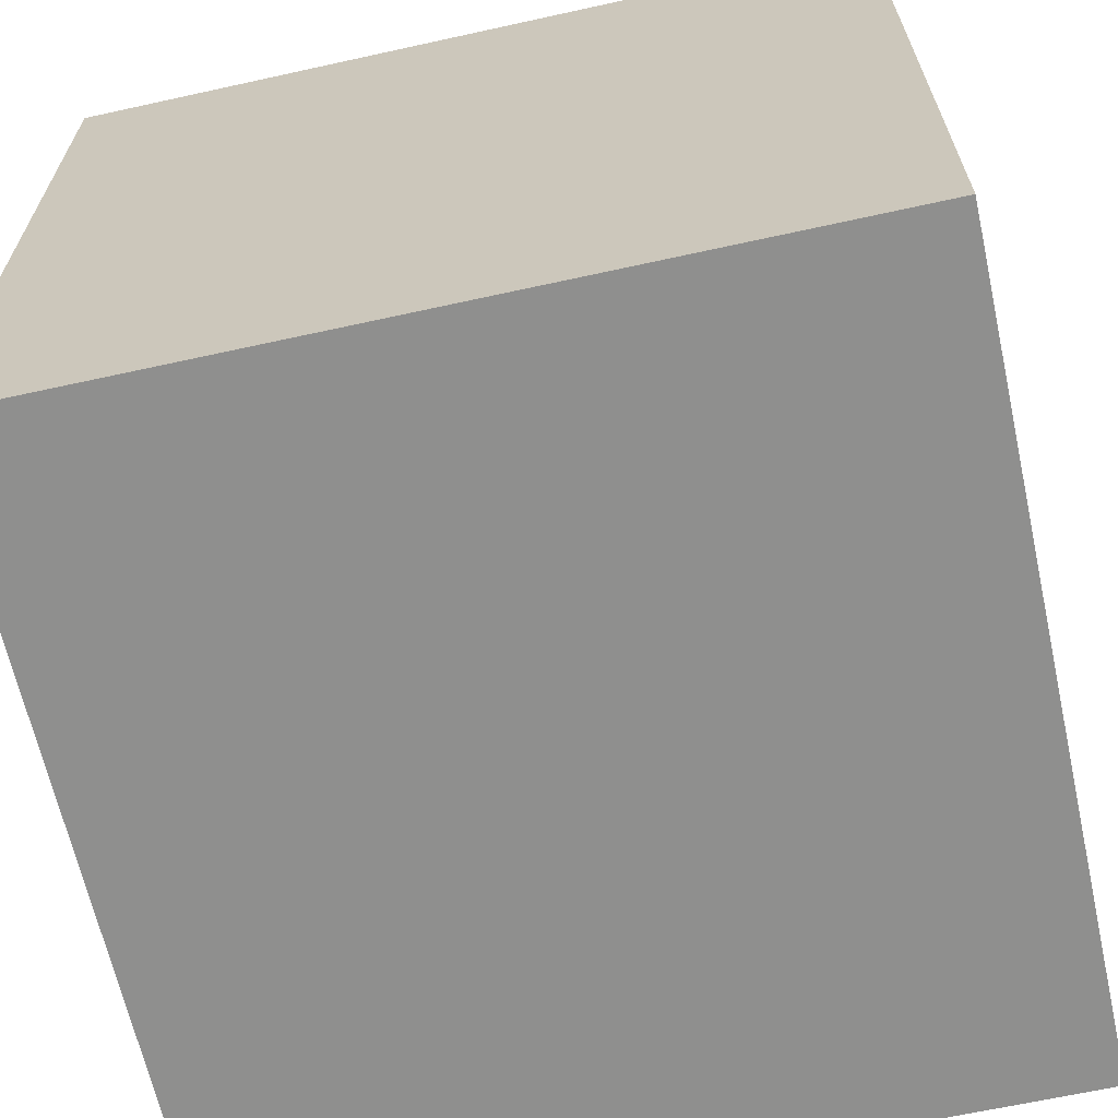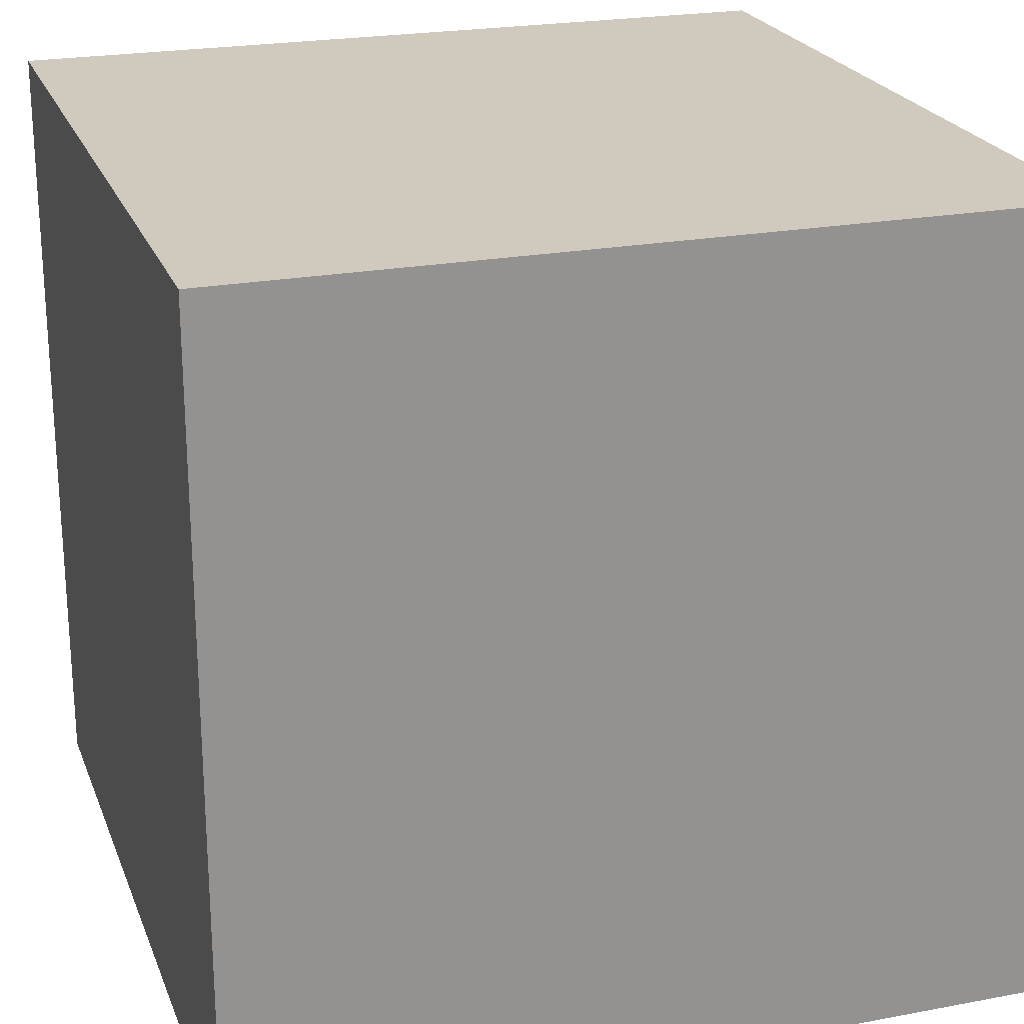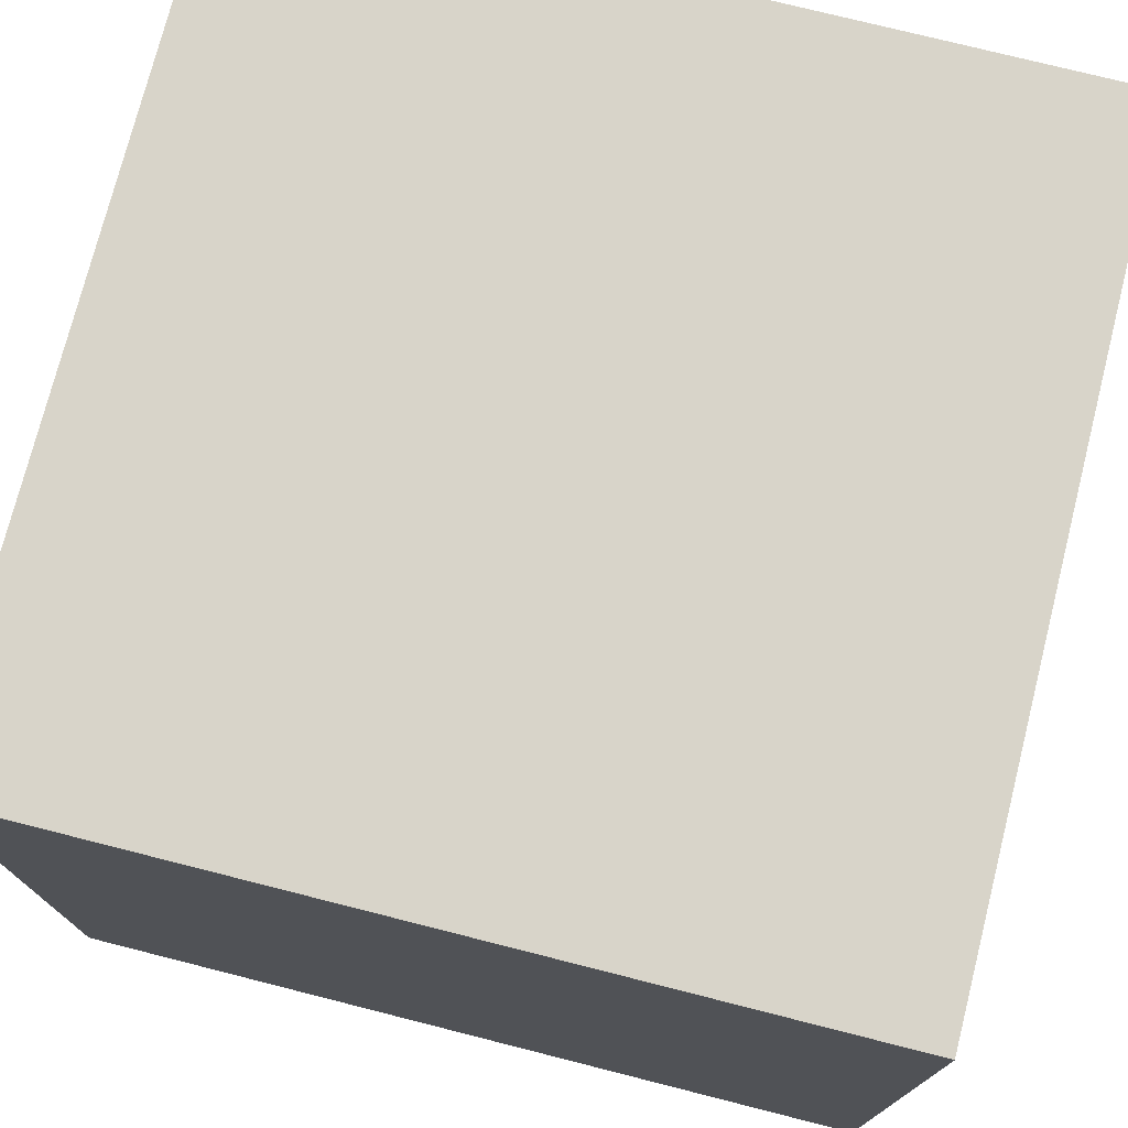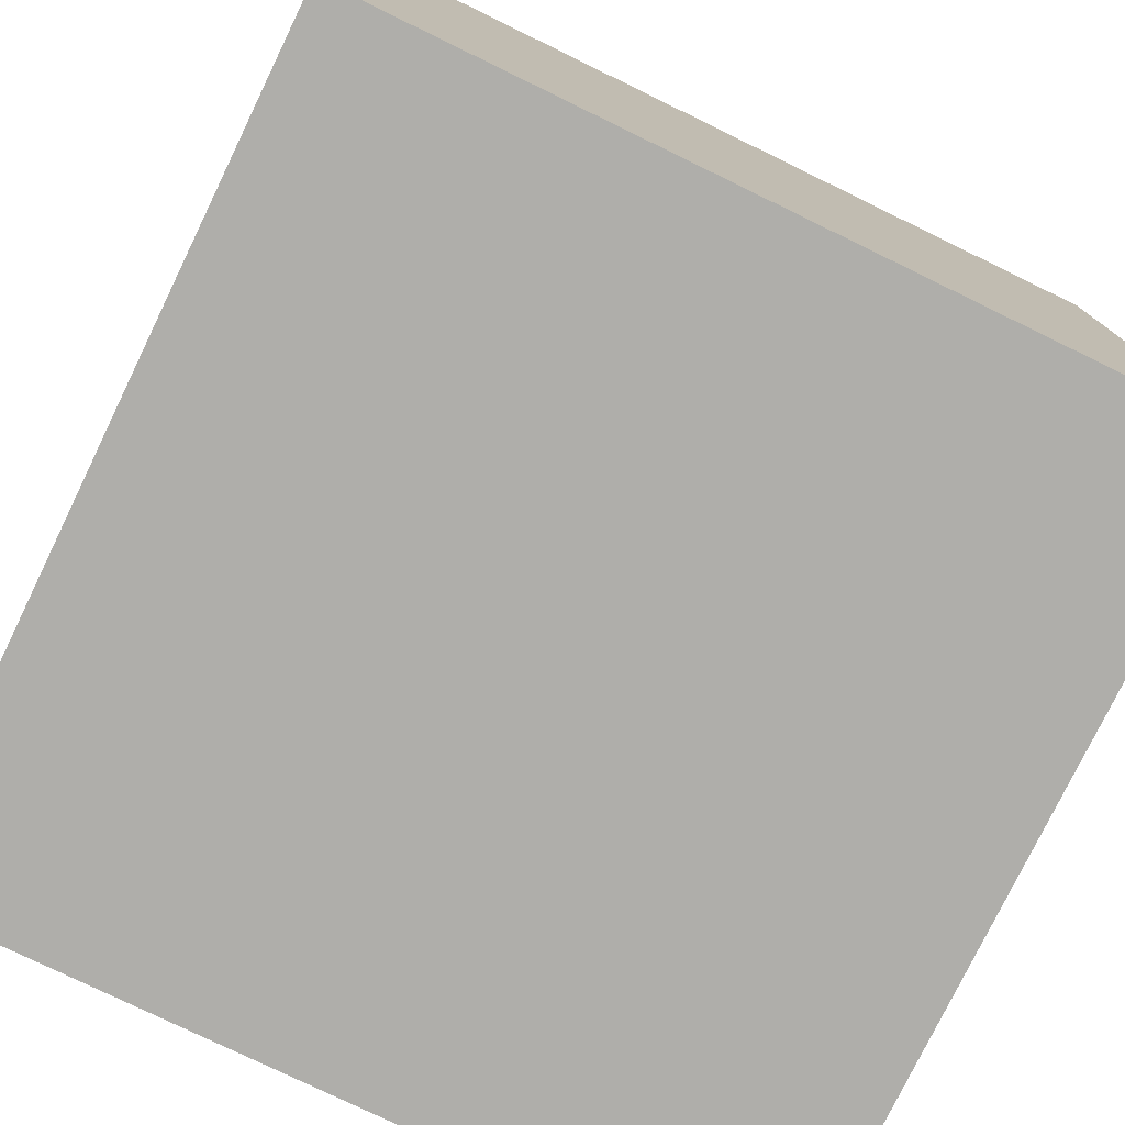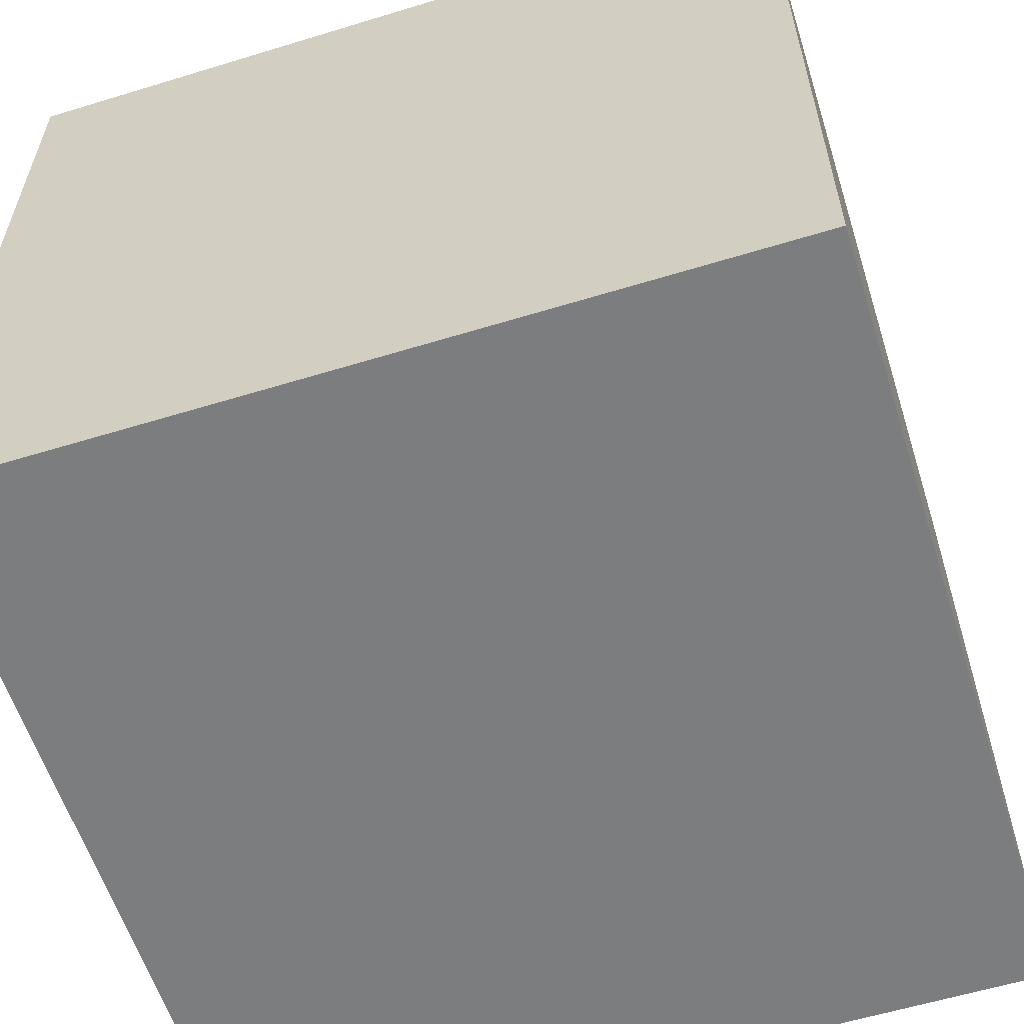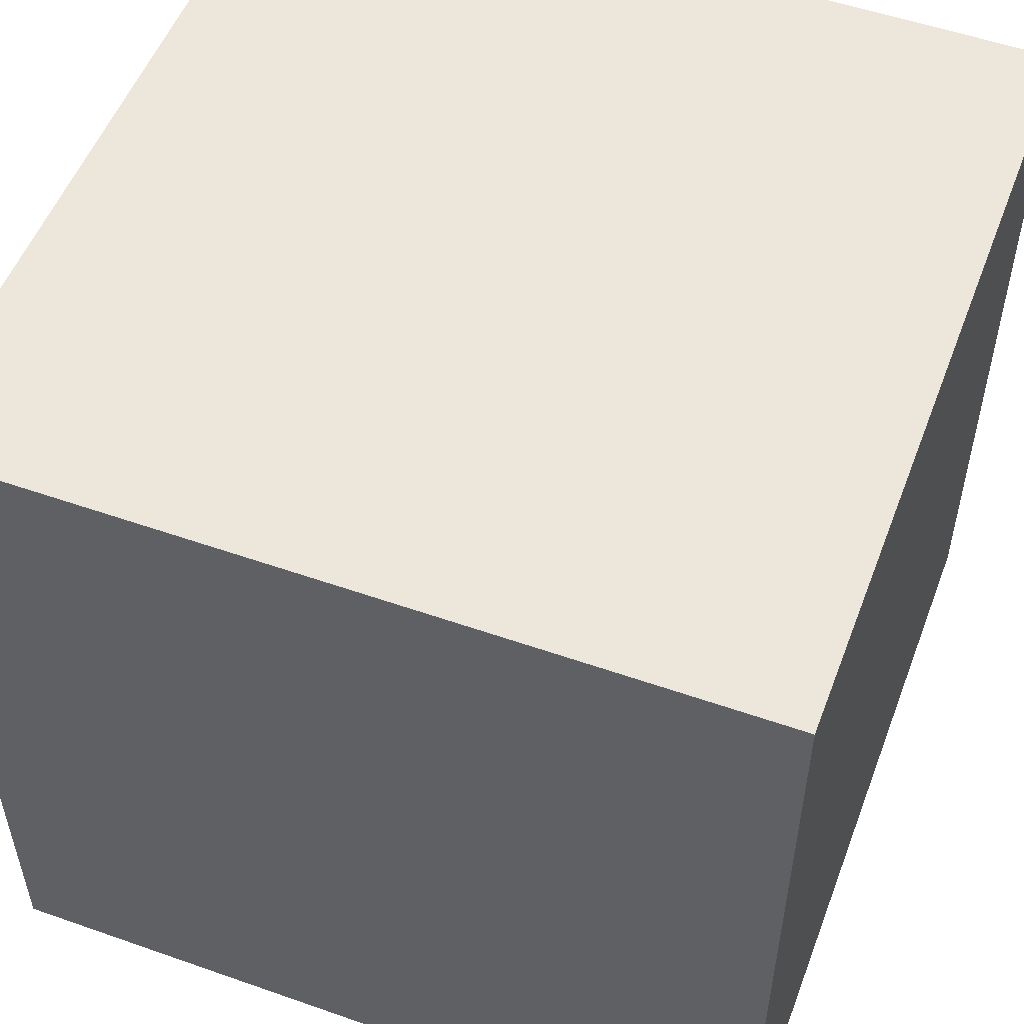
<metadata>
{"format":"obj","ext":"obj","renderer":"f3d","projection":"perspective","resolution":1024,"background":"white","views":[{"elev":-65.3,"azim":12.5,"up":"+Z"},{"elev":22.9,"azim":72.2,"up":"+Z"},{"elev":75.2,"azim":-165.8,"up":"+Y"},{"elev":-77.6,"azim":-25.9,"up":"+Y"},{"elev":-59.0,"azim":17.5,"up":"+Z"},{"elev":53.1,"azim":-69.4,"up":"+Y"}]}
</metadata>
<code>
g Part 1
v 0.5 -0.5 1
v 0.5 -0.5 0
v 0.5 0.5 0
v 0.5 0.5 1
v -0.5 0.5 0
v -0.5 0.5 1
v -0.5 -0.5 0
v -0.5 -0.5 1
o mesh0
f 1 2 3
f 3 4 1
o mesh1
f 4 3 5
f 5 6 4
o mesh2
f 6 5 7
f 7 8 6
o mesh3
f 8 7 2
f 2 1 8
o mesh4
f 8 1 4
f 4 6 8
o mesh5
f 5 3 2
f 2 7 5

</code>
